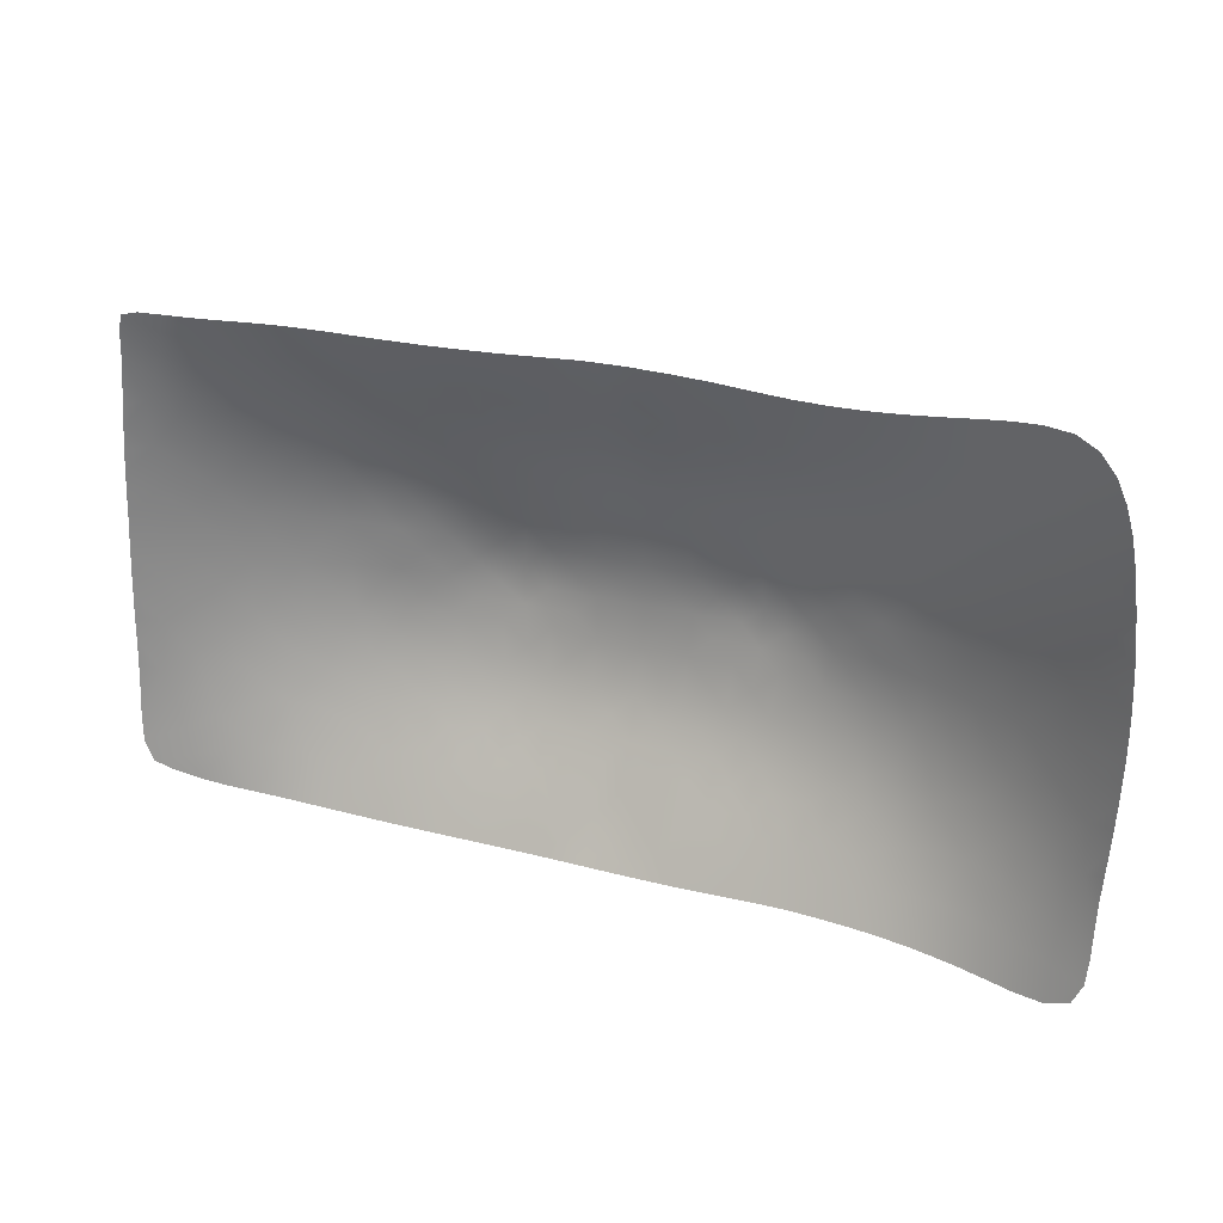
<metadata>
{"format":"obj","ext":"obj","renderer":"f3d","projection":"perspective","resolution":1024,"background":"white","views":[{"elev":27.4,"azim":-156.8,"up":"+Y"}]}
</metadata>
<code>
v 11.97 2.11 2.721
v 12.41 2.605 2.486
v 12.85 3.061 2.223
v 12.36 3.604 2.38
v 13.3 3.476 1.945
v 12.87 4.008 2.076
v 13.36 2.563 2.001
v 13.83 2.968 1.734
v 13.74 3.858 1.696
v 13.32 4.397 1.821
v 13.89 2.117 1.767
v 12.92 2.114 2.273
v 13.42 1.673 2.023
v 11.53 1.577 2.909
v 12.46 1.622 2.51
v 12.95 1.178 2.278
v 13.69 4.311 1.674
v 13.64 4.79 1.647
v 13.79 3.405 1.716
v 13.86 2.537 1.751
v 13.91 1.703 1.777
v 13.94 1.287 1.785
v 11.07 1.059 3.08
v 11.94 0.02439 2.701
v 12.46 0.6322 2.506
v 11.99 1.086 2.722
v 11.49 0.5307 2.902
v 12.95 0.2136 2.267
v 13.48 -0.174 2.019
v 13.98 0.4204 1.796
v 13.45 0.7761 2.035
v 14.01 -0.5345 1.802
v 14.02 -1.047 1.8
v 14 -0.042 1.799
v 13.96 0.8626 1.791
v 5.052 3.903 3.593
v 5.471 3.486 3.776
v 5.85 3.883 3.591
v 5.434 4.296 3.38
v 6.885 2.225 3.962
v 6.392 2.633 3.96
v 5.979 2.219 4.041
v 6.454 1.817 4.023
v 6.929 1.431 3.94
v 7.381 1.832 3.874
v 7.81 2.23 3.796
v 7.289 2.627 3.865
v 6.781 3.042 3.857
v 6.66 3.859 3.578
v 6.216 4.265 3.373
v 6.299 3.465 3.765
v 7.143 3.443 3.708
v 7.479 3.838 3.504
v 7.004 4.239 3.344
v 6.575 4.646 3.149
v 5.808 4.68 3.161
v 6.18 5.051 2.937
v 7.793 4.24 3.27
v 7.337 4.626 3.105
v 6.929 5.022 2.918
v 8.088 4.654 3.023
v 7.66 5.021 2.866
v 7.275 5.396 2.687
v 8.862 3.525 3.453
v 8.303 3.872 3.394
v 8.001 3.445 3.591
v 8.56 3.07 3.612
v 9.127 2.706 3.557
v 9.448 3.191 3.437
v 9.705 3.712 3.255
v 9.113 4 3.24
v 8.571 4.312 3.157
v 9.324 4.494 2.981
v 8.815 4.764 2.893
v 8.368 5.074 2.77
v 7.97 5.411 2.624
v 9.043 5.223 2.619
v 8.629 5.487 2.521
v 8.258 5.786 2.39
v 9.279 1.891 3.562
v 8.752 2.262 3.642
v 8.331 1.851 3.716
v 8.831 1.48 3.636
v 9.766 1.508 3.477
v 10.19 1.959 3.375
v 9.677 2.341 3.472
v 9.261 5.689 2.346
v 8.862 5.86 2.293
v 8.515 6.131 2.175
v 10.02 2.848 3.345
v 10.56 2.475 3.227
v 10.91 3.078 3.05
v 10.32 3.419 3.18
v 10.04 4.843 2.697
v 9.515 5.012 2.679
v 9.896 4.261 3.01
v 10.54 4.04 2.962
v 10.62 4.721 2.666
v 10.64 5.443 2.294
v 10.16 5.492 2.339
v 9.696 5.574 2.355
v 11.19 4.69 2.559
v 11.13 5.447 2.212
v 11.09 6.18 1.869
v 10.66 6.188 1.918
v 10.26 6.187 1.966
v 11.06 2.055 3.076
v 10.65 1.539 3.242
v 11.46 2.62 2.898
v 11.57 6.164 1.813
v 11.64 5.496 2.099
v 12.19 5.617 1.938
v 12.11 6.154 1.746
v 12.54 4.547 2.112
v 11.96 4.188 2.448
v 13.07 4.913 1.843
v 13.46 6.089 1.55
v 13.15 6.166 1.592
v 12.67 6.159 1.667
v 12.8 5.811 1.74
v 12.91 5.391 1.806
v 13.54 5.749 1.576
v 13.58 5.287 1.615
v 5.43 5.854 2.509
v 5.804 5.451 2.719
v 5.074 3.068 3.91
v 5.516 2.638 3.992
v 5.918 3.056 3.895
v 8.206 2.639 3.716
v 7.664 3.033 3.751
v 11.26 3.786 2.809
v 11.75 4.832 2.348
v 11.87 3.158 2.675
v 12.32 5.079 2.071
v 6.466 1.021 3.997
v 6.008 1.404 4.071
v 7.609 5.763 2.454
v 6.918 5.773 2.491
v 7.924 6.124 2.228
v 7.875 1.456 3.789
v 6.551 5.413 2.709
v 5.093 2.215 4.069
v 5.547 1.802 4.096
v 5.039 4.707 3.162
v 5.421 5.085 2.936
v 5.039 5.486 2.716
v 9.876 6.176 2.015
v 9.042 6.145 2.119
v 9.481 6.162 2.065
v 7.396 1.059 3.859
v 8.346 1.086 3.708
v 9.292 1.097 3.55
v 10.2 1.088 3.366
v 5.082 -1.092 3.625
v 5.499 -1.483 3.434
v 5.927 -1.038 3.609
v 5.518 -0.6494 3.762
v 6.911 0.6485 3.913
v 6.002 0.5989 4.035
v 6.434 0.222 3.944
v 7.334 0.2775 3.833
v 7.84 0.6895 3.777
v 6.844 -0.1516 3.841
v 6.759 -0.9721 3.603
v 6.373 -0.5873 3.741
v 6.323 -1.427 3.445
v 7.227 -0.5298 3.718
v 7.127 -1.366 3.44
v 7.584 -0.9217 3.571
v 6.707 -1.814 3.233
v 5.908 -1.868 3.221
v 6.311 -2.267 3
v 7.479 -1.772 3.221
v 7.918 -1.338 3.389
v 7.082 -2.221 2.999
v 7.819 -2.204 2.97
v 8.231 -1.782 3.162
v 7.446 -2.655 2.746
v 8.942 -0.544 3.501
v 8.618 -0.1003 3.609
v 8.086 -0.5049 3.651
v 8.406 -0.9292 3.49
v 9.501 -0.1695 3.418
v 9.166 0.2905 3.528
v 9.211 -1.022 3.314
v 9.778 -0.6842 3.269
v 8.694 -1.388 3.285
v 8.957 -1.88 3.032
v 9.445 -1.552 3.085
v 8.527 -2.254 2.9
v 8.143 -2.661 2.701
v 8.803 -2.736 2.612
v 9.204 -2.403 2.741
v 8.445 -3.126 2.432
v 8.779 0.704 3.622
v 9.702 0.6798 3.445
v 9.049 -3.195 2.351
v 9.442 -2.956 2.439
v 10.06 0.2042 3.318
v 10.59 0.6049 3.22
v 10.38 -0.3493 3.179
v 10.96 0.02966 3.045
v 10.18 -1.925 2.803
v 9.991 -1.262 3.056
v 9.663 -2.14 2.805
v 10.73 -1.754 2.736
v 10.61 -0.9858 2.984
v 10.33 -2.685 2.466
v 10.8 -2.611 2.426
v 9.872 -2.798 2.468
v 11.29 -2.596 2.344
v 11.3 -1.689 2.619
v 10.86 -3.48 2.045
v 11.29 -3.459 2.011
v 10.47 -3.501 2.074
v 11.77 -3.435 1.969
v 11.82 -2.625 2.233
v 12.32 -3.408 1.914
v 12.42 -2.726 2.087
v 13.08 -0.7931 2.176
v 12.49 -0.3995 2.453
v 12.1 -1.065 2.527
v 12.77 -1.428 2.241
v 13.41 -1.798 1.982
v 13.63 -1.184 1.941
v 13.86 -3.122 1.76
v 13.1 -2.891 1.925
v 12.91 -3.35 1.855
v 13.44 -3.255 1.803
v 14.04 -2.72 1.757
v 13.26 -2.372 1.974
v 14.06 -2.18 1.775
v 5.919 -2.72 2.763
v 5.516 -3.165 2.53
v 14.03 -1.601 1.791
v 5.968 -0.2109 3.884
v 5.544 0.1712 4.011
v 5.094 -0.252 3.898
v 7.728 -0.1039 3.755
v 8.249 0.3078 3.695
v 11.33 -0.6615 2.838
v 11.9 -1.818 2.437
v 12.55 -2.064 2.21
v 7.797 -3.112 2.481
v 7.097 -3.123 2.508
v 7.479 -3.588 2.243
v 8.129 -3.581 2.213
v 6.708 -2.683 2.761
v 5.556 0.9853 4.105
v 5.103 0.5664 4.093
v 5.077 -1.91 3.216
v 5.498 -2.311 2.993
v 5.102 1.383 4.135
v 5.082 -2.746 2.763
v 10.08 -3.519 2.1
v 9.682 -3.537 2.126
v 4.655 4.313 3.385
v 4.656 3.494 3.777
v 4.653 5.886 2.503
v 4.656 -0.6796 3.776
v 4.655 -1.514 3.445
v 7.276 6.131 2.272
v 6.575 6.156 2.301
v 5.828 6.204 2.308
v 6.189 5.807 2.507
v 5.049 6.264 2.297
v 9.239 -3.554 2.153
v 8.715 -3.57 2.183
v 5.959 -3.595 2.292
v 6.757 -3.592 2.271
v 6.338 -3.145 2.522
v 4.655 -2.33 2.993
v 4.653 1.792 4.123
v 4.656 2.639 4.004
v -2.594 2.088 2.508
v -3.038 2.569 2.294
v -3.496 3.011 2.063
v -2.995 3.541 2.204
v -3.98 3.421 1.816
v -3.53 3.938 1.946
v -4.018 2.535 1.853
v -4.517 2.941 1.614
v -4.453 3.803 1.599
v -4.011 4.315 1.724
v -4.545 2.103 1.63
v -3.547 2.093 2.094
v -4.044 1.662 1.87
v -2.157 1.57 2.703
v -3.086 1.613 2.322
v -3.558 1.179 2.109
v -4.408 4.237 1.588
v -4.35 4.689 1.577
v -4.488 3.369 1.607
v -4.535 2.519 1.622
v -4.544 1.689 1.64
v -4.536 1.272 1.65
v -1.707 1.067 2.876
v -2.564 0.0476 2.491
v -3.073 0.6462 2.322
v -2.616 1.09 2.519
v -2.124 0.5466 2.688
v -3.526 0.2378 2.103
v -3.994 -0.1406 1.885
v -4.496 0.4107 1.671
v -4.022 0.7775 1.887
v -4.436 -0.4906 1.692
v -4.4 -0.9563 1.701
v -4.47 -0.03432 1.682
v -4.519 0.8459 1.661
v 4.259 3.909 3.6
v 3.842 3.481 3.761
v 3.462 3.885 3.581
v 3.877 4.308 3.39
v 2.422 2.197 3.961
v 2.92 2.608 3.929
v 3.328 2.201 4.039
v 2.846 1.797 4.069
v 2.364 1.423 4.065
v 1.919 1.816 3.949
v 1.5 2.206 3.814
v 2.025 2.594 3.823
v 2.534 3.013 3.799
v 2.655 3.85 3.541
v 3.095 4.279 3.375
v 3.016 3.449 3.719
v 2.175 3.413 3.633
v 1.839 3.817 3.446
v 2.309 4.241 3.327
v 2.735 4.663 3.148
v 3.501 4.697 3.167
v 3.128 5.077 2.932
v 1.523 4.23 3.237
v 1.974 4.632 3.093
v 2.38 5.043 2.909
v 1.226 4.652 3.004
v 1.649 5.03 2.855
v 2.03 5.426 2.678
v 0.4725 3.484 3.343
v 1.022 3.842 3.315
v 1.323 3.411 3.51
v 0.7712 3.03 3.517
v 0.2119 2.669 3.46
v -0.1004 3.143 3.291
v -0.3572 3.668 3.105
v 0.2204 3.969 3.14
v 0.7511 4.294 3.1
v 0.005734 4.486 2.909
v 0.5026 4.768 2.87
v 0.9427 5.086 2.768
v 1.336 5.434 2.628
v 0.2711 5.254 2.626
v 0.6779 5.518 2.538
v 1.043 5.828 2.415
v 0.06239 1.88 3.497
v 0.5773 2.239 3.601
v 0.9874 1.84 3.734
v 0.5024 1.482 3.609
v -0.4108 1.51 3.36
v -0.8227 1.945 3.212
v -0.3258 2.314 3.353
v 0.05189 5.747 2.376
v 0.4424 5.914 2.332
v 0.7803 6.191 2.223
v -0.6656 2.804 3.182
v -1.194 2.443 3.046
v -1.543 3.031 2.848
v -0.9585 3.367 2.992
v -0.7097 4.877 2.631
v -0.191 5.042 2.655
v -0.5523 4.242 2.885
v -1.177 4.006 2.78
v -1.268 4.757 2.539
v -1.304 5.581 2.255
v -0.8284 5.591 2.332
v -0.3737 5.648 2.373
v -1.832 4.736 2.388
v -1.788 5.633 2.143
v -1.769 6.505 1.915
v -1.336 6.43 1.983
v -0.9361 6.365 2.041
v -1.686 2.036 2.88
v -1.28 1.538 3.052
v -2.082 2.584 2.69
v -2.242 6.581 1.835
v -2.289 5.718 2.002
v -2.826 5.845 1.856
v -2.75 6.633 1.746
v -3.189 4.502 1.992
v -2.595 4.148 2.263
v -3.73 4.835 1.765
v -3.943 6.07 1.57
v -3.655 6.411 1.599
v -3.249 6.607 1.66
v -3.382 5.968 1.71
v -3.538 5.379 1.757
v -4.139 5.636 1.563
v -4.268 5.164 1.567
v 3.876 5.887 2.497
v 3.503 5.482 2.709
v 4.238 3.065 3.906
v 3.795 2.627 3.986
v 3.395 3.042 3.867
v 1.116 2.606 3.668
v 1.656 2.997 3.682
v -1.892 3.729 2.596
v -2.388 4.889 2.18
v -2.498 3.107 2.46
v -2.96 5.127 1.964
v 2.827 1.018 4.126
v 3.289 1.393 4.154
v 1.692 5.81 2.46
v 2.384 5.835 2.481
v 1.371 6.184 2.255
v 1.436 1.453 3.851
v 2.755 5.455 2.7
v 4.215 2.209 4.07
v 3.757 1.79 4.122
v 4.27 4.714 3.166
v 3.888 5.102 2.939
v 4.268 5.497 2.714
v -0.556 6.309 2.092
v 0.2581 6.219 2.182
v -0.1709 6.263 2.137
v 1.905 1.063 3.957
v 0.9788 1.097 3.715
v 0.05145 1.112 3.481
v -0.839 1.103 3.204
v 4.229 -1.098 3.635
v 3.811 -1.494 3.454
v 3.383 -1.054 3.638
v 3.793 -0.6601 3.783
v 2.393 0.6562 3.987
v 3.301 0.6023 4.084
v 2.874 0.2274 3.968
v 1.981 0.2917 3.839
v 1.478 0.7049 3.799
v 2.471 -0.1471 3.834
v 2.552 -0.9862 3.621
v 2.938 -0.601 3.769
v 2.986 -1.436 3.457
v 2.091 -0.528 3.691
v 2.183 -1.372 3.438
v 1.734 -0.9217 3.537
v 2.6 -1.813 3.237
v 3.401 -1.876 3.235
v 2.996 -2.261 3.005
v 1.831 -1.762 3.21
v 1.398 -1.334 3.361
v 2.225 -2.205 3
v 1.492 -2.176 2.961
v 1.086 -1.762 3.125
v 1.859 -2.616 2.756
v 0.4042 -0.5039 3.339
v 0.7158 -0.0685 3.516
v 1.245 -0.4812 3.548
v 0.9273 -0.9045 3.377
v -0.1524 -0.1288 3.258
v 0.1729 0.3223 3.439
v 0.134 -0.9883 3.156
v -0.4261 -0.6457 3.074
v 0.6367 -1.363 3.188
v 0.3688 -1.856 2.972
v -0.1059 -1.528 2.966
v 0.7906 -2.217 2.871
v 1.166 -2.613 2.71
v 0.5131 -2.688 2.62
v 0.1199 -2.377 2.724
v 0.8621 -3.055 2.47
v 0.5535 0.7258 3.583
v -0.3521 0.7058 3.328
v 0.2653 -3.134 2.394
v -0.1169 -2.921 2.462
v -0.708 0.2396 3.147
v -1.229 0.6287 3.03
v -1.023 -0.3118 2.962
v -1.601 0.0565 2.834
v -0.8378 -1.918 2.696
v -0.6481 -1.239 2.896
v -0.3306 -2.125 2.75
v -1.396 -1.762 2.596
v -1.269 -0.9625 2.781
v -0.9932 -2.701 2.448
v -1.473 -2.657 2.371
v -0.539 -2.79 2.477
v -1.97 -2.682 2.259
v -1.969 -1.714 2.455
v -1.532 -3.565 2.08
v -1.985 -3.611 2.025
v -1.127 -3.531 2.124
v -2.502 -3.676 1.952
v -2.497 -2.753 2.128
v -3.074 -3.745 1.861
v -3.068 -2.879 1.98
v -3.588 -0.7314 2.029
v -3.065 -0.3601 2.262
v -2.703 -1.037 2.328
v -3.298 -1.374 2.089
v -3.827 -1.694 1.884
v -4.048 -1.09 1.834
v -4.273 -3.135 1.682
v -3.663 -3.014 1.828
v -3.642 -3.752 1.766
v -4.079 -3.555 1.699
v -4.32 -2.59 1.694
v -3.716 -2.329 1.877
v -4.337 -2.012 1.705
v 3.388 -2.713 2.77
v 3.79 -3.158 2.535
v -4.361 -1.458 1.708
v 3.342 -0.2161 3.902
v 3.766 0.1734 4.015
v 4.218 -0.2574 3.912
v 1.596 -0.08529 3.699
v 1.077 0.3314 3.661
v -1.989 -0.6387 2.615
v -2.542 -1.85 2.273
v -3.128 -2.078 2.071
v 1.506 -3.046 2.514
v 2.206 -3.076 2.533
v 1.82 -3.504 2.293
v 1.171 -3.479 2.278
v 2.598 -2.66 2.771
v 3.746 0.9807 4.174
v 4.204 0.566 4.114
v 4.232 -1.915 3.226
v 3.81 -2.311 2.998
v 4.201 1.379 4.168
v 4.226 -2.745 2.766
v -0.743 -3.509 2.159
v -0.3561 -3.491 2.191
v 4.654 5.104 2.934
v 4.654 -3.172 2.533
v 4.655 0.1516 4.023
v 4.652 0.9691 4.156
v 2.021 6.211 2.269
v 2.725 6.256 2.273
v 3.475 6.277 2.283
v 3.115 5.866 2.488
v 4.257 6.285 2.289
v 0.07274 -3.48 2.221
v 0.5884 -3.475 2.251
v 3.345 -3.576 2.302
v 2.544 -3.541 2.299
v 2.967 -3.121 2.537
v 4.209 -3.593 2.305
v 5.097 -3.598 2.302
f 133 109 1 2
f 133 2 3 4
f 5 6 4 3
f 5 3 7 8
f 5 9 10 6
f 11 7 12 13
f 107 14 1 109
f 2 1 15 12
f 2 12 7 3
f 12 15 16 13
f 10 9 17 18
f 7 11 20 8
f 5 8 19 9
f 11 13 22 21
f 107 108 23 14
f 24 25 26 27
f 24 221 28 25
f 29 28 221 220
f 29 30 31 28
f 29 220 225 32
f 22 13 16 31
f 23 27 26 14
f 25 16 15 26
f 25 28 31 16
f 26 15 1 14
f 225 235 33 32
f 31 30 35 22
f 29 32 34 30
f 36 37 38 39
f 40 41 42 43
f 40 43 44 45
f 40 45 46 47
f 40 47 48 41
f 49 50 38 51
f 49 51 48 52
f 49 52 53 54
f 49 54 55 50
f 50 56 39 38
f 50 55 57 56
f 54 53 58 59
f 54 59 60 55
f 59 58 61 62
f 59 62 63 60
f 64 65 66 67
f 64 67 68 69
f 64 69 70 71
f 64 71 72 65
f 72 61 58 65
f 72 71 73 74
f 72 74 75 61
f 61 75 76 62
f 75 74 77 78
f 75 78 79 76
f 80 81 82 83
f 80 84 85 86
f 80 86 68 81
f 78 77 87 88
f 78 88 89 79
f 90 69 68 86
f 90 86 85 91
f 90 91 92 93
f 90 93 70 69
f 94 95 73 96
f 94 96 97 98
f 94 98 99 100
f 94 100 101 95
f 99 98 102 103
f 99 103 104 105
f 99 105 106 100
f 107 91 85 108
f 107 109 92 91
f 110 104 103 111
f 110 111 112 113
f 6 114 115 4
f 6 10 116 114
f 117 118 119 120
f 117 120 121 122
f 122 121 116 123
f 264 124 125 265
f 123 116 10 18
f 37 126 127 128
f 37 128 51 38
f 47 46 129 130
f 47 130 52 48
f 71 70 96 73
f 77 74 73 95
f 77 95 101 87
f 102 98 97 131
f 102 131 115 132
f 102 132 111 103
f 4 115 131 133
f 134 112 111 132
f 134 132 115 114
f 134 114 116 121
f 134 121 120 112
f 119 113 112 120
f 135 44 43 136
f 129 46 82 81
f 129 81 68 67
f 129 67 66 130
f 137 262 138 63
f 137 63 62 76
f 137 76 79 139
f 82 46 45 140
f 51 128 41 48
f 41 128 127 42
f 60 141 57 55
f 60 63 138 141
f 133 131 92 109
f 127 142 143 42
f 52 130 66 53
f 144 39 56 145
f 93 92 131 97
f 93 97 96 70
f 265 125 57 141
f 265 141 138 263
f 58 53 66 65
f 143 136 43 42
f 124 146 145 125
f 125 145 56 57
f 100 106 147 101
f 88 87 149 148
f 87 101 147 149
f 45 44 150 140
f 82 140 151 83
f 80 83 152 84
f 85 84 153 108
f 154 155 156 157
f 158 135 159 160
f 158 150 44 135
f 158 161 162 150
f 158 160 163 161
f 164 165 156 166
f 164 167 163 165
f 164 168 169 167
f 164 166 170 168
f 166 156 155 171
f 166 171 172 170
f 168 173 174 169
f 168 170 175 173
f 173 176 177 174
f 173 175 178 176
f 179 180 181 182
f 179 183 184 180
f 179 185 186 183
f 179 182 187 185
f 187 182 174 177
f 187 188 189 185
f 187 177 190 188
f 177 176 191 190
f 190 192 193 188
f 190 191 194 192
f 152 83 151 195
f 152 196 153 84
f 152 195 184 196
f 192 197 198 193
f 192 194 268 197
f 199 196 184 183
f 199 200 153 196
f 199 201 202 200
f 199 183 186 201
f 203 204 189 205
f 203 206 207 204
f 203 208 209 206
f 203 205 210 208
f 209 211 212 206
f 209 213 214 211
f 209 208 215 213
f 23 108 153 200
f 23 200 202 27
f 216 217 211 214
f 216 218 219 217
f 220 221 222 223
f 220 223 224 225
f 226 227 228 229
f 226 230 231 227
f 230 232 224 231
f 269 271 233 234
f 232 235 225 224
f 157 236 237 238
f 157 156 165 236
f 161 239 240 162
f 161 163 167 239
f 185 189 204 186
f 193 205 189 188
f 193 198 210 205
f 212 241 207 206
f 212 242 222 241
f 212 211 217 242
f 221 24 241 222
f 243 242 217 219
f 243 223 222 242
f 243 231 224 223
f 243 219 227 231
f 228 227 219 218
f 240 195 151 162
f 240 180 184 195
f 240 239 181 180
f 244 178 245 246
f 244 191 176 178
f 244 247 194 191
f 151 140 150 162
f 165 163 160 236
f 160 159 237 236
f 175 170 172 248
f 175 248 245 178
f 24 27 202 241
f 237 159 249 250
f 167 169 181 239
f 251 252 171 155
f 201 207 241 202
f 201 186 204 207
f 271 248 172 233
f 271 270 245 248
f 174 182 181 169
f 249 136 143 253
f 249 159 135 136
f 234 233 252 254
f 233 172 171 252
f 208 210 255 215
f 197 267 256 198
f 198 256 255 210
f 546 234 254 532
f 251 272 254 252
f 261 251 155 154
f 238 260 154 157
f 237 250 533 238
f 249 253 534 250
f 143 142 273 253
f 127 126 274 142
f 37 36 258 126
f 39 144 257 36
f 145 146 531 144
f 124 266 259 146
f 89 88 148
f 139 79 89
f 262 137 139
f 263 138 262
f 264 265 263
f 266 124 264
f 268 267 197
f 247 268 194
f 246 247 244
f 270 246 245
f 269 270 271
f 546 269 234
f 532 254 272 528
f 272 251 261 525
f 261 154 260 428
f 260 238 533 512
f 533 250 534 524
f 534 253 273 527
f 273 142 274 416
f 274 126 258 400
f 258 36 257 310
f 257 144 531 418
f 531 146 259 420
f 407 276 275 383
f 407 278 277 276
f 279 277 278 280
f 279 282 281 277
f 279 280 284 283
f 285 287 286 281
f 381 383 275 288
f 276 286 289 275
f 276 277 281 286
f 286 287 290 289
f 284 292 291 283
f 281 282 294 285
f 279 283 293 282
f 285 295 296 287
f 381 288 297 382
f 298 301 300 299
f 298 299 302 495
f 303 494 495 302
f 303 302 305 304
f 303 306 499 494
f 296 305 290 287
f 297 288 300 301
f 299 300 289 290
f 299 290 305 302
f 300 288 275 289
f 499 306 307 509
f 305 296 309 304
f 303 304 308 306
f 310 313 312 311
f 314 317 316 315
f 314 319 318 317
f 314 321 320 319
f 314 315 322 321
f 323 325 312 324
f 323 326 322 325
f 323 328 327 326
f 323 324 329 328
f 324 312 313 330
f 324 330 331 329
f 328 333 332 327
f 328 329 334 333
f 333 336 335 332
f 333 334 337 336
f 338 341 340 339
f 338 343 342 341
f 338 345 344 343
f 338 339 346 345
f 346 339 332 335
f 346 348 347 345
f 346 335 349 348
f 335 336 350 349
f 349 352 351 348
f 349 350 353 352
f 354 357 356 355
f 354 360 359 358
f 354 355 342 360
f 352 362 361 351
f 352 353 363 362
f 364 360 342 343
f 364 365 359 360
f 364 367 366 365
f 364 343 344 367
f 368 370 347 369
f 368 372 371 370
f 368 374 373 372
f 368 369 375 374
f 373 377 376 372
f 373 379 378 377
f 373 374 380 379
f 381 382 359 365
f 381 365 366 383
f 384 385 377 378
f 384 387 386 385
f 280 278 389 388
f 280 388 390 284
f 391 394 393 392
f 391 396 395 394
f 396 397 390 395
f 537 538 399 398
f 397 292 284 390
f 311 402 401 400
f 311 312 325 402
f 321 404 403 320
f 321 322 326 404
f 345 347 370 344
f 351 369 347 348
f 351 361 375 369
f 376 405 371 372
f 376 406 389 405
f 376 377 385 406
f 278 407 405 389
f 408 406 385 386
f 408 388 389 406
f 408 395 390 388
f 408 386 394 395
f 393 394 386 387
f 409 410 317 318
f 403 355 356 320
f 403 341 342 355
f 403 404 340 341
f 411 337 412 535
f 411 350 336 337
f 411 413 353 350
f 356 414 319 320
f 325 322 315 402
f 315 316 401 402
f 334 329 331 415
f 334 415 412 337
f 407 383 366 405
f 401 316 417 416
f 326 327 340 404
f 418 419 330 313
f 367 371 405 366
f 367 344 370 371
f 538 415 331 399
f 538 536 412 415
f 332 339 340 327
f 417 316 317 410
f 398 399 419 420
f 399 331 330 419
f 374 375 421 380
f 362 422 423 361
f 361 423 421 375
f 319 414 424 318
f 356 357 425 414
f 354 358 426 357
f 359 382 427 358
f 428 431 430 429
f 432 434 433 409
f 432 409 318 424
f 432 424 436 435
f 432 435 437 434
f 438 440 430 439
f 438 439 437 441
f 438 441 443 442
f 438 442 444 440
f 440 445 429 430
f 440 444 446 445
f 442 443 448 447
f 442 447 449 444
f 447 448 451 450
f 447 450 452 449
f 453 456 455 454
f 453 454 458 457
f 453 457 460 459
f 453 459 461 456
f 461 451 448 456
f 461 459 463 462
f 461 462 464 451
f 451 464 465 450
f 464 462 467 466
f 464 466 468 465
f 426 469 425 357
f 426 358 427 470
f 426 470 458 469
f 466 467 472 471
f 466 471 541 468
f 473 457 458 470
f 473 470 427 474
f 473 474 476 475
f 473 475 460 457
f 477 479 463 478
f 477 478 481 480
f 477 480 483 482
f 477 482 484 479
f 483 480 486 485
f 483 485 488 487
f 483 487 489 482
f 297 474 427 382
f 297 301 476 474
f 490 488 485 491
f 490 491 493 492
f 494 497 496 495
f 494 499 498 497
f 500 503 502 501
f 500 501 505 504
f 504 505 498 506
f 542 508 507 544
f 506 498 499 509
f 431 512 511 510
f 431 510 439 430
f 435 436 514 513
f 435 513 441 437
f 459 460 478 463
f 467 462 463 479
f 467 479 484 472
f 486 480 481 515
f 486 515 496 516
f 486 516 491 485
f 495 496 515 298
f 517 493 491 516
f 517 516 496 497
f 517 497 498 505
f 517 505 501 493
f 502 492 493 501
f 514 436 425 469
f 514 469 458 454
f 514 454 455 513
f 518 520 519 452
f 518 452 450 465
f 518 465 468 521
f 425 436 424 414
f 439 510 434 437
f 434 510 511 433
f 449 522 446 444
f 449 452 519 522
f 298 515 476 301
f 511 524 523 433
f 441 513 455 443
f 525 429 445 526
f 475 476 515 481
f 475 481 478 460
f 544 507 446 522
f 544 522 519 543
f 448 443 455 456
f 523 527 417 410
f 523 410 409 433
f 508 528 526 507
f 507 526 445 446
f 482 489 529 484
f 471 472 530 540
f 472 484 529 530
f 545 532 528 508
f 525 526 528 272
f 261 428 429 525
f 512 431 428 260
f 511 512 533 524
f 523 524 534 527
f 417 527 273 416
f 401 416 274 400
f 311 400 258 310
f 313 310 257 418
f 419 418 531 420
f 398 420 259 539
f 363 422 362
f 413 363 353
f 535 413 411
f 536 535 412
f 537 536 538
f 539 537 398
f 541 471 540
f 521 468 541
f 520 518 521
f 543 519 520
f 542 544 543
f 545 508 542
f 539 259 266
f 545 546 532

</code>
